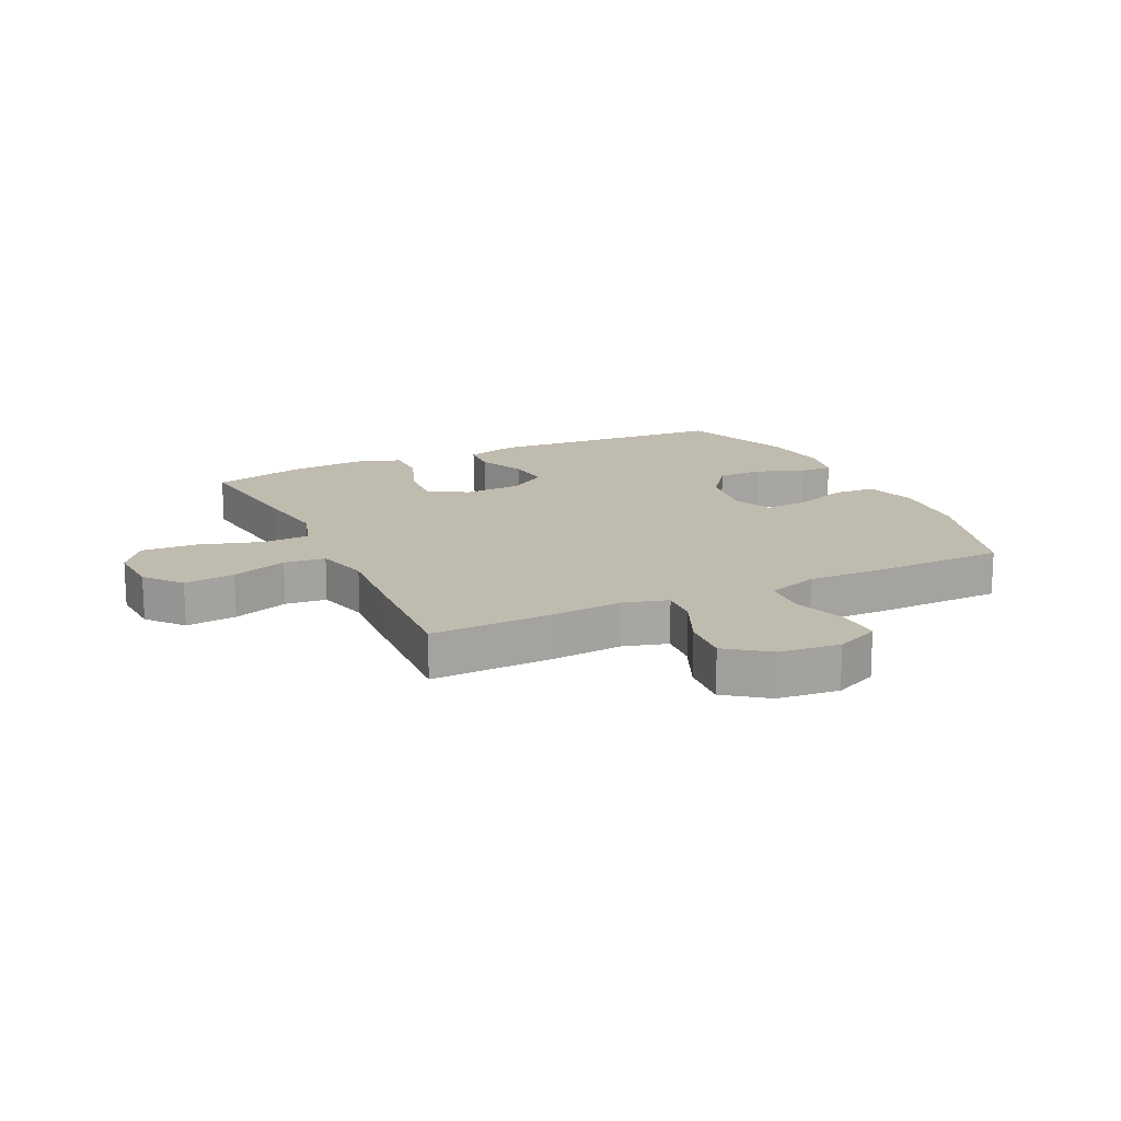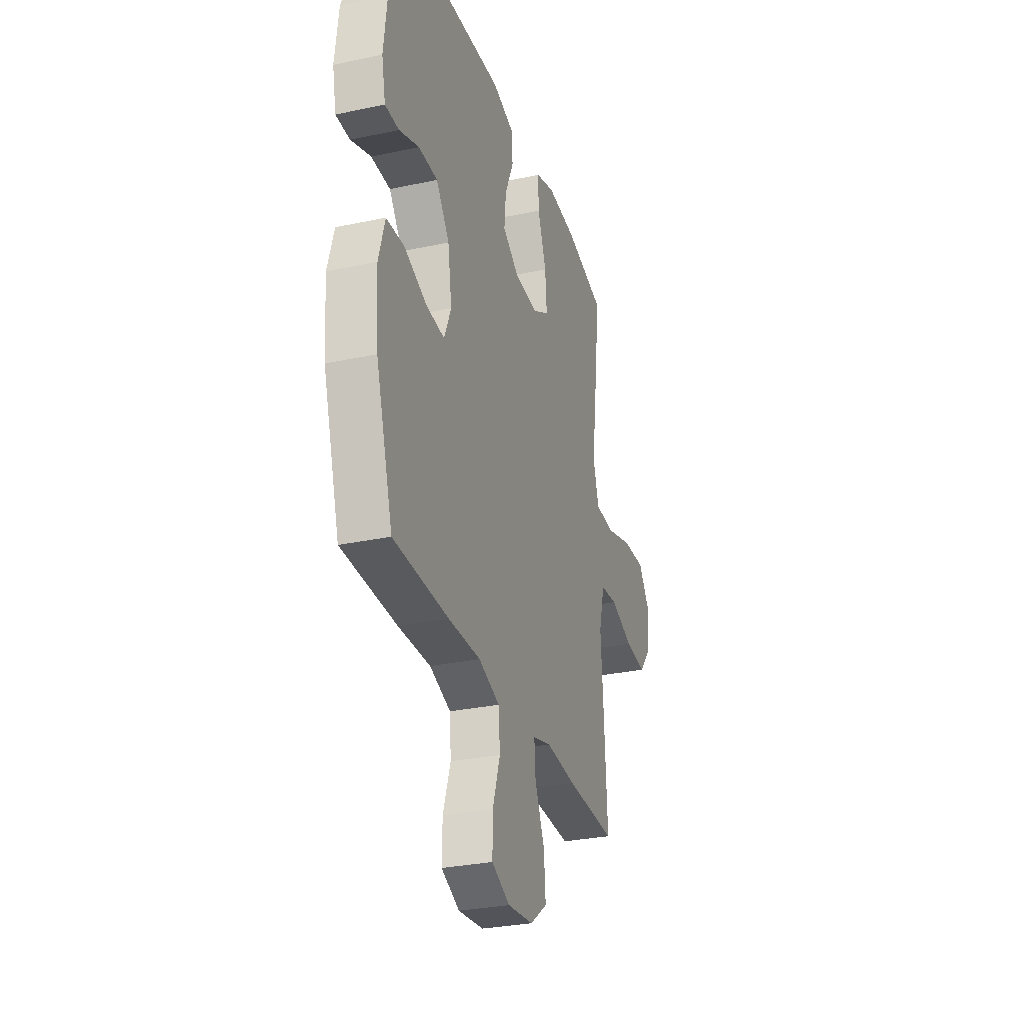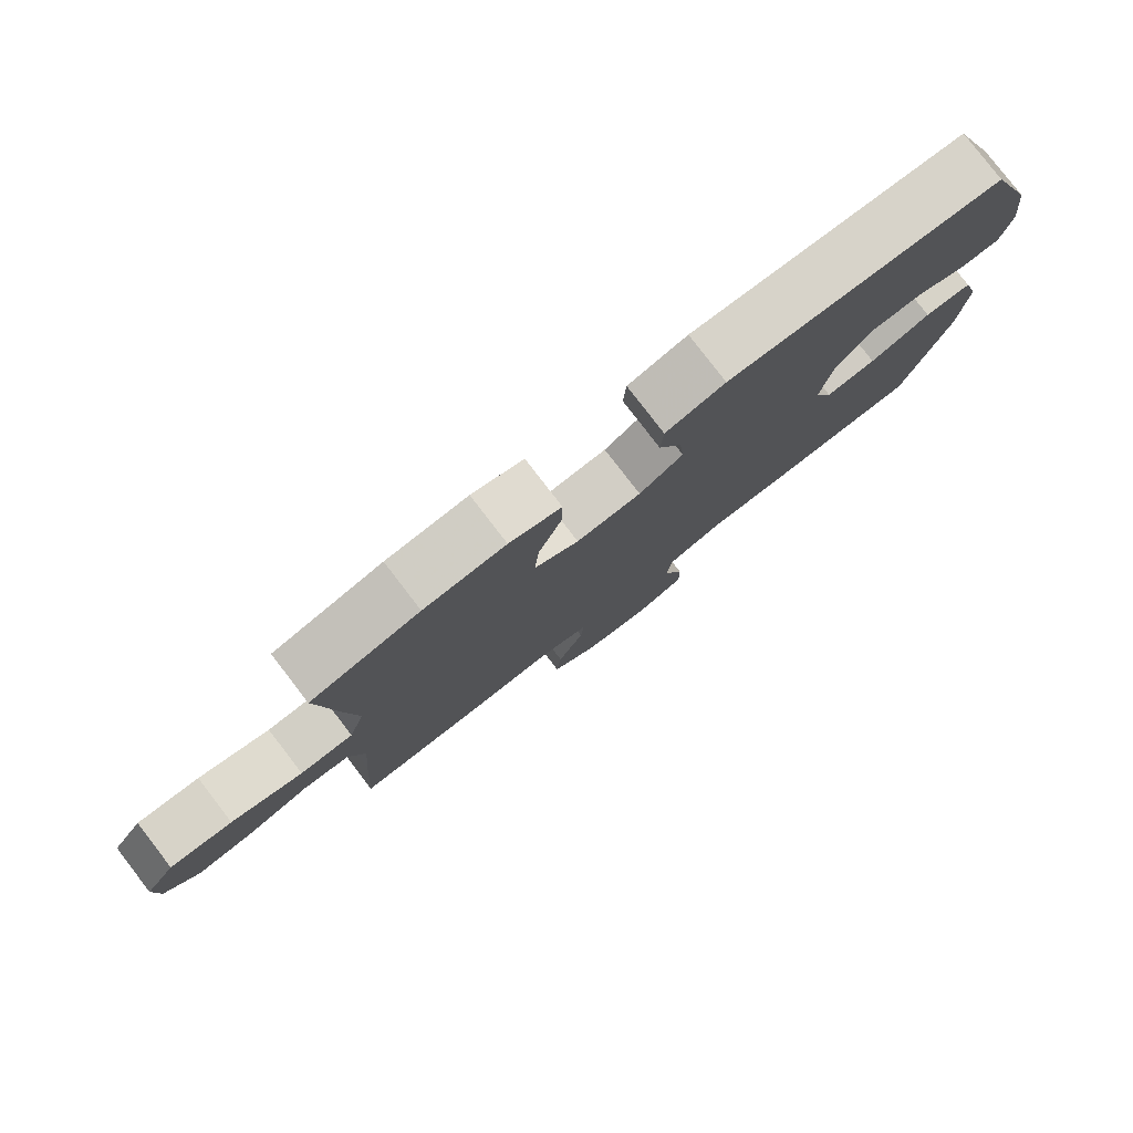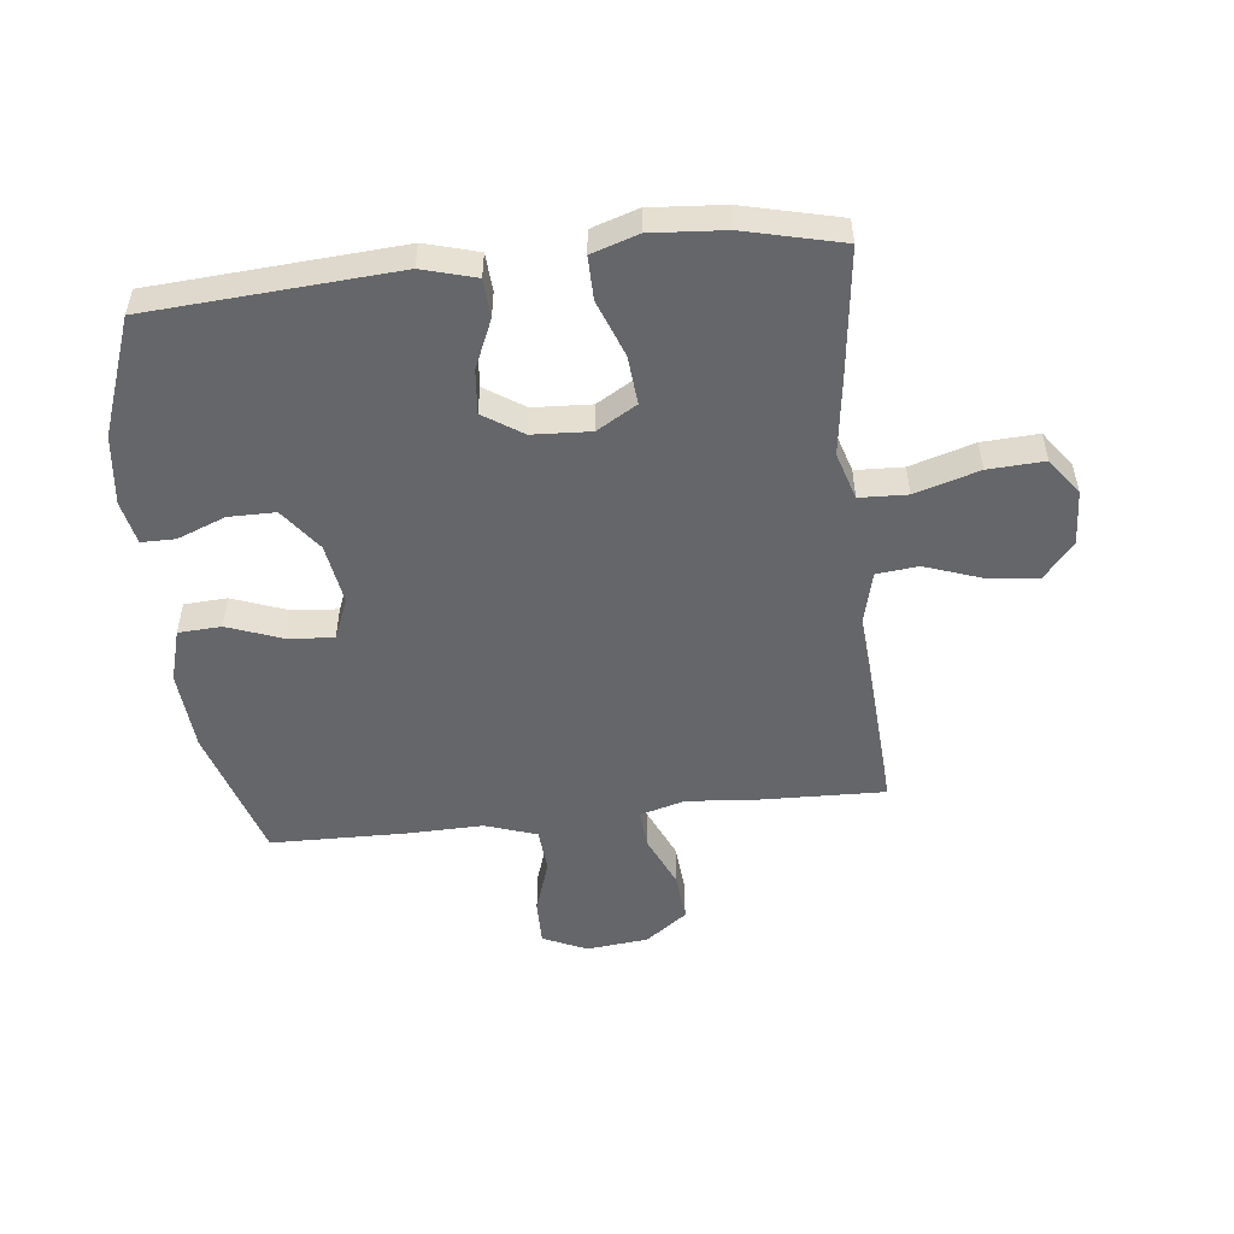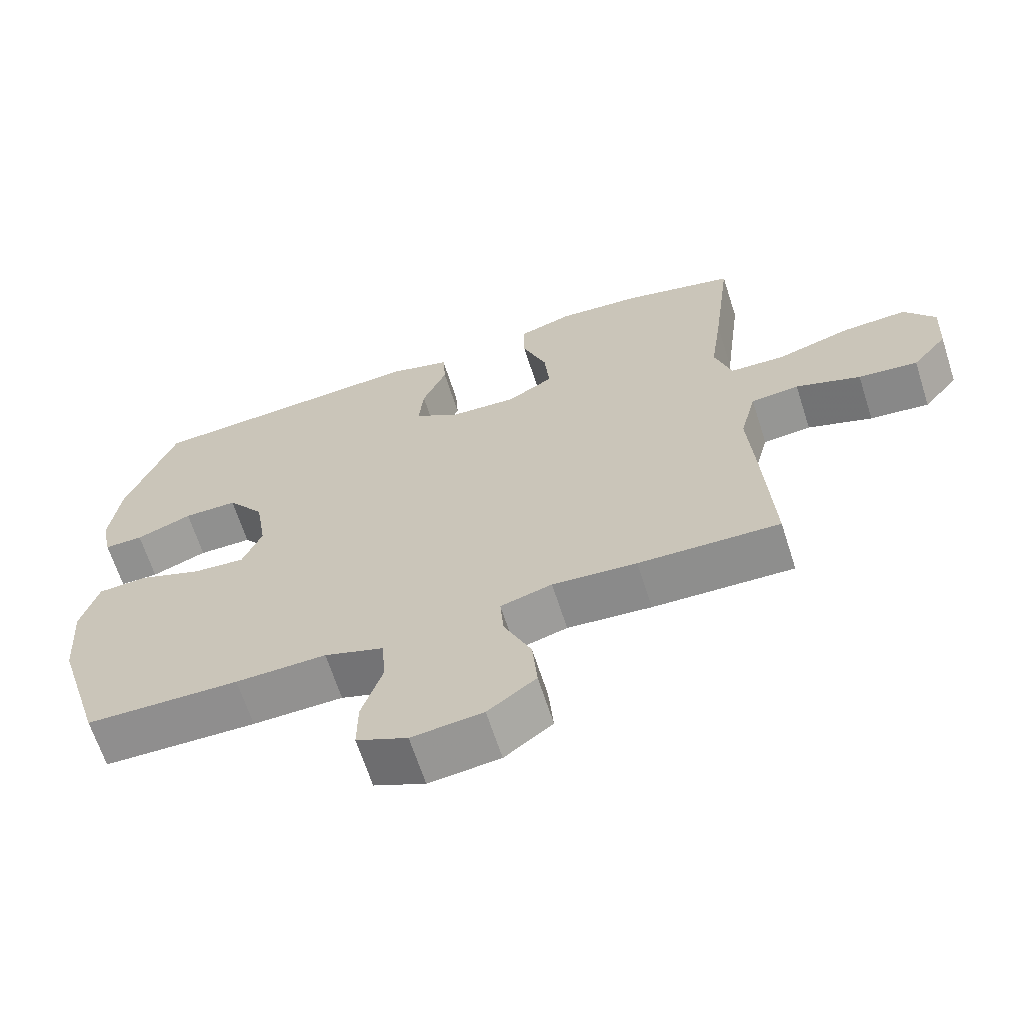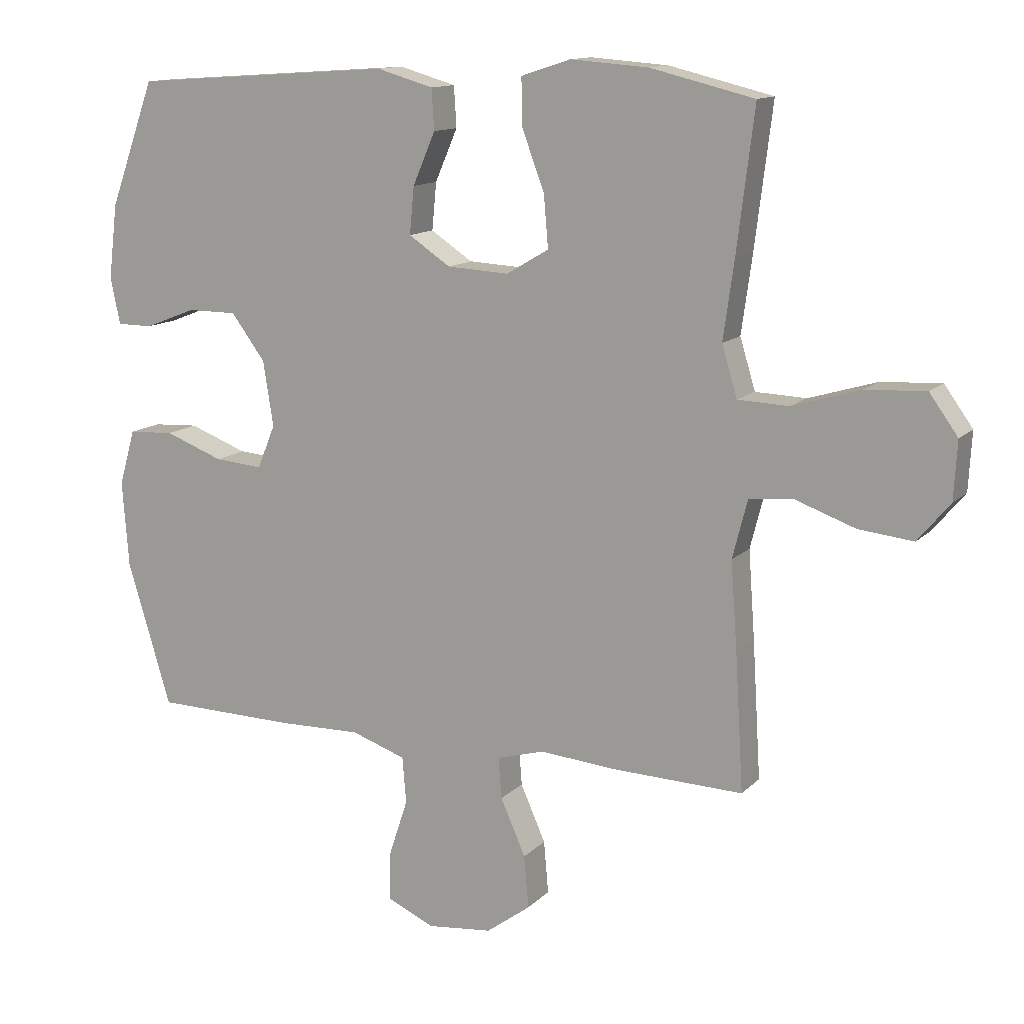
<metadata>
{"format":"obj","ext":"obj","renderer":"f3d","projection":"perspective","resolution":1024,"background":"white","views":[{"elev":16.1,"azim":154.5,"up":"+Y"},{"elev":-29.8,"azim":-72.7,"up":"+Z"},{"elev":79.9,"azim":142.4,"up":"+Z"},{"elev":-51.7,"azim":6.4,"up":"+Y"},{"elev":-65.5,"azim":17.8,"up":"+Z"},{"elev":12.9,"azim":26.5,"up":"+Z"}]}
</metadata>
<code>
v -0.5 0.07 -0.5
v -0.568 0.07 -0.276
v -0.578 0.07 -0.142
v -0.553 0.07 -0.055
v -0.482 0.07 -0.051
v -0.391 0.07 -0.085
v -0.316 0.07 -0.091
v -0.288 0.07 -0.023
v -0.304 0.07 0.078
v -0.357 0.07 0.149
v -0.434 0.07 0.149
v -0.514 0.07 0.118
v -0.57 0.07 0.118
v -0.585 0.07 0.191
v -0.571 0.07 0.306
v -0.5 0.07 0.5
v -0.093 0.07 0.528
v -0.005 0.07 0.503
v -0.001 0.07 0.44
v -0.036 0.07 0.359
v -0.043 0.07 0.286
v 0.022 0.07 0.243
v 0.118 0.07 0.238
v 0.184 0.07 0.277
v 0.177 0.07 0.358
v 0.142 0.07 0.451
v 0.141 0.07 0.523
v 0.218 0.07 0.548
v 0.339 0.07 0.539
v 0.5 0.07 0.5
v 0.473 0.07 0.282
v 0.456 0.07 0.16
v 0.48 0.07 0.081
v 0.559 0.07 0.078
v 0.665 0.07 0.11
v 0.758 0.07 0.115
v 0.802 0.07 0.054
v 0.797 0.07 -0.036
v 0.747 0.07 -0.096
v 0.662 0.07 -0.087
v 0.569 0.07 -0.054
v 0.5 0.07 -0.061
v 0.477 0.07 -0.151
v 0.487 0.07 -0.287
v 0.5 0.07 -0.5
v 0.298 0.07 -0.494
v 0.177 0.07 -0.484
v 0.103 0.07 -0.505
v 0.108 0.07 -0.569
v 0.147 0.07 -0.657
v 0.154 0.07 -0.739
v 0.085 0.07 -0.79
v -0.017 0.07 -0.801
v -0.09 0.07 -0.768
v -0.089 0.07 -0.693
v -0.059 0.07 -0.602
v -0.065 0.07 -0.53
v -0.15 0.07 -0.501
v -0.28 0.07 -0.504
v -0.5 0 -0.5
v -0.568 0 -0.276
v -0.578 0 -0.142
v -0.553 0 -0.055
v -0.482 0 -0.051
v -0.391 0 -0.085
v -0.316 0 -0.091
v -0.288 0 -0.023
v -0.304 0 0.078
v -0.357 0 0.149
v -0.434 0 0.149
v -0.514 0 0.118
v -0.57 0 0.118
v -0.585 0 0.191
v -0.571 0 0.306
v -0.5 0 0.5
v -0.093 0 0.528
v -0.005 0 0.503
v -0.001 0 0.44
v -0.036 0 0.359
v -0.043 0 0.286
v 0.022 0 0.243
v 0.118 0 0.238
v 0.184 0 0.277
v 0.177 0 0.358
v 0.142 0 0.451
v 0.141 0 0.523
v 0.218 0 0.548
v 0.339 0 0.539
v 0.5 0 0.5
v 0.473 0 0.282
v 0.456 0 0.16
v 0.48 0 0.081
v 0.559 0 0.078
v 0.665 0 0.11
v 0.758 0 0.115
v 0.802 0 0.054
v 0.797 0 -0.036
v 0.747 0 -0.096
v 0.662 0 -0.087
v 0.569 0 -0.054
v 0.5 0 -0.061
v 0.477 0 -0.151
v 0.487 0 -0.287
v 0.5 0 -0.5
v 0.298 0 -0.494
v 0.177 0 -0.484
v 0.103 0 -0.505
v 0.108 0 -0.569
v 0.147 0 -0.657
v 0.154 0 -0.739
v 0.085 0 -0.79
v -0.017 0 -0.801
v -0.09 0 -0.768
v -0.089 0 -0.693
v -0.059 0 -0.602
v -0.065 0 -0.53
v -0.15 0 -0.501
v -0.28 0 -0.504
f 4 5 6
f 3 4 6
f 2 3 6
f 1 2 6
f 59 1 6
f 58 59 6
f 57 58 6 7
f 54 55 56
f 53 54 56
f 52 53 56
f 51 52 56
f 50 51 56
f 49 50 56
f 48 49 56 57
f 57 7 8
f 48 57 8
f 47 48 8
f 47 8 9
f 46 47 9
f 45 46 9
f 44 45 9
f 43 44 9
f 39 40 41
f 38 39 41
f 37 38 41
f 36 37 41
f 35 36 41
f 34 35 41
f 33 34 41 42
f 43 9 10
f 42 43 10
f 33 42 10
f 32 33 10
f 30 31 32
f 29 30 32
f 28 29 32
f 27 28 32
f 26 27 32
f 25 26 32
f 18 19 20
f 17 18 20
f 16 17 20
f 15 16 20
f 14 15 20
f 13 14 20
f 12 13 20
f 11 12 20
f 11 20 21
f 10 11 21 22
f 24 25 32
f 23 24 32
f 10 22 23 32
f 65 64 63
f 65 63 62
f 65 62 61
f 65 61 60
f 65 60 118
f 65 118 117
f 66 65 117 116
f 115 114 113
f 115 113 112
f 115 112 111
f 115 111 110
f 115 110 109
f 115 109 108
f 116 115 108 107
f 67 66 116
f 67 116 107
f 67 107 106
f 68 67 106
f 68 106 105
f 68 105 104
f 68 104 103
f 68 103 102
f 100 99 98
f 100 98 97
f 100 97 96
f 100 96 95
f 100 95 94
f 100 94 93
f 101 100 93 92
f 69 68 102
f 69 102 101
f 69 101 92
f 69 92 91
f 91 90 89
f 91 89 88
f 91 88 87
f 91 87 86
f 91 86 85
f 91 85 84
f 79 78 77
f 79 77 76
f 79 76 75
f 79 75 74
f 79 74 73
f 79 73 72
f 79 72 71
f 79 71 70
f 80 79 70
f 81 80 70 69
f 91 84 83
f 91 83 82
f 91 82 81 69
f 1 60 61 2
f 2 61 62 3
f 3 62 63 4
f 4 63 64 5
f 5 64 65 6
f 6 65 66 7
f 7 66 67 8
f 8 67 68 9
f 9 68 69 10
f 10 69 70 11
f 11 70 71 12
f 12 71 72 13
f 13 72 73 14
f 14 73 74 15
f 15 74 75 16
f 16 75 76 17
f 17 76 77 18
f 18 77 78 19
f 19 78 79 20
f 20 79 80 21
f 21 80 81 22
f 22 81 82 23
f 23 82 83 24
f 24 83 84 25
f 25 84 85 26
f 26 85 86 27
f 27 86 87 28
f 28 87 88 29
f 29 88 89 30
f 30 89 90 31
f 31 90 91 32
f 32 91 92 33
f 33 92 93 34
f 34 93 94 35
f 35 94 95 36
f 36 95 96 37
f 37 96 97 38
f 38 97 98 39
f 39 98 99 40
f 40 99 100 41
f 41 100 101 42
f 42 101 102 43
f 43 102 103 44
f 44 103 104 45
f 45 104 105 46
f 46 105 106 47
f 47 106 107 48
f 48 107 108 49
f 49 108 109 50
f 50 109 110 51
f 51 110 111 52
f 52 111 112 53
f 53 112 113 54
f 54 113 114 55
f 55 114 115 56
f 56 115 116 57
f 57 116 117 58
f 58 117 118 59
f 59 118 60 1

</code>
